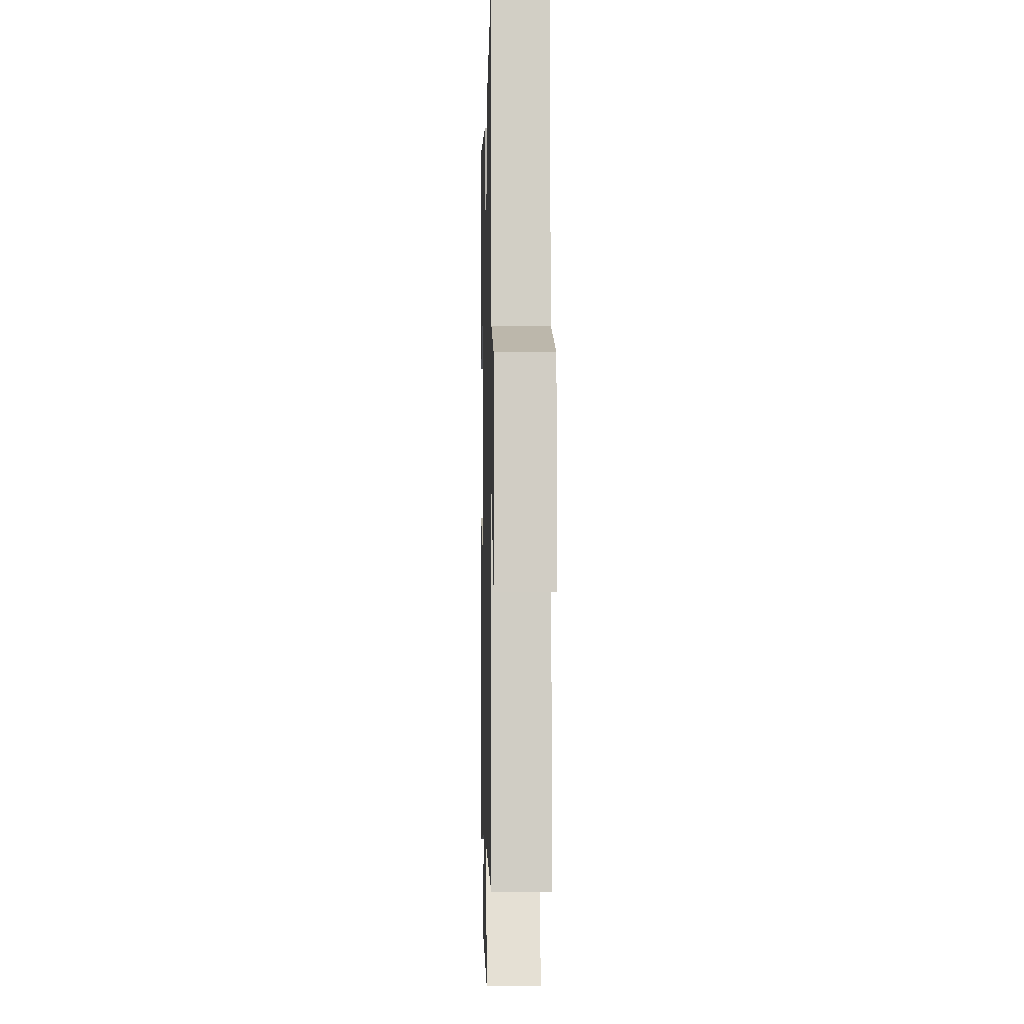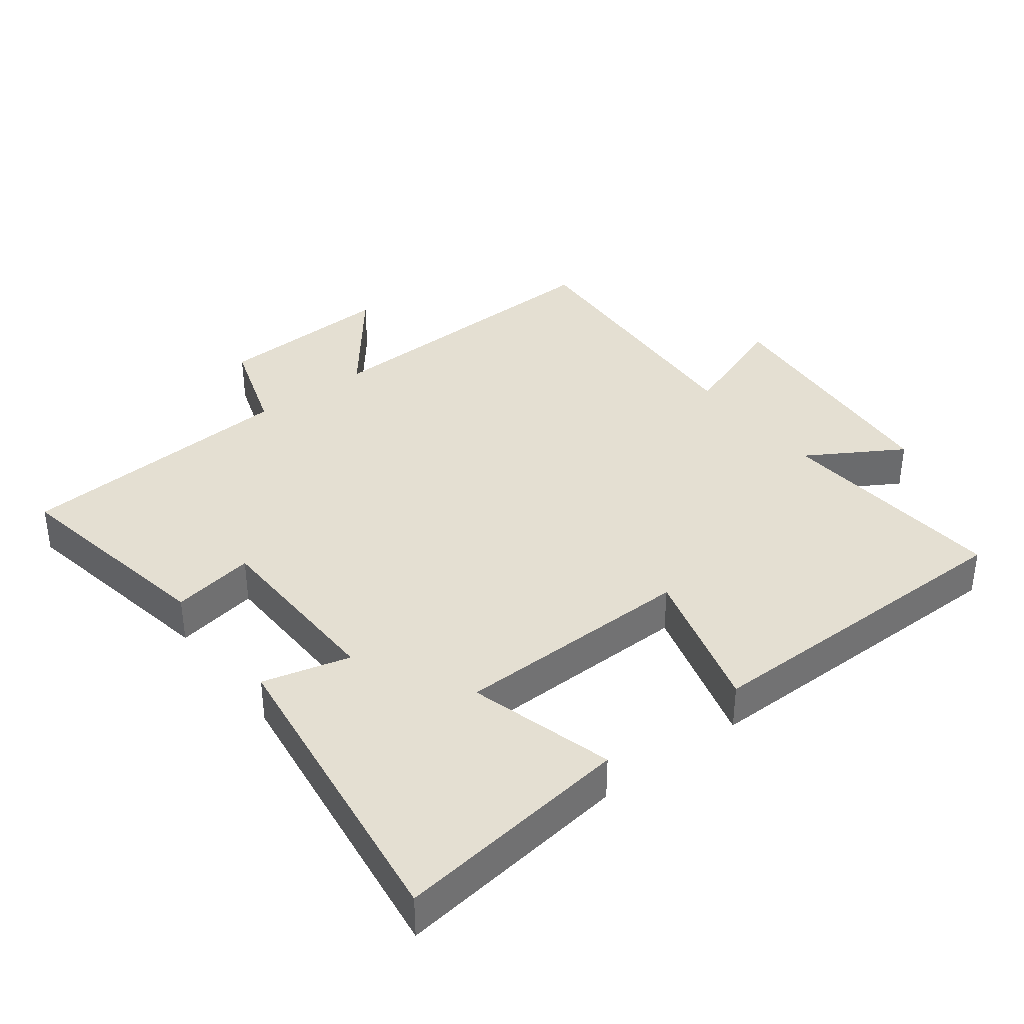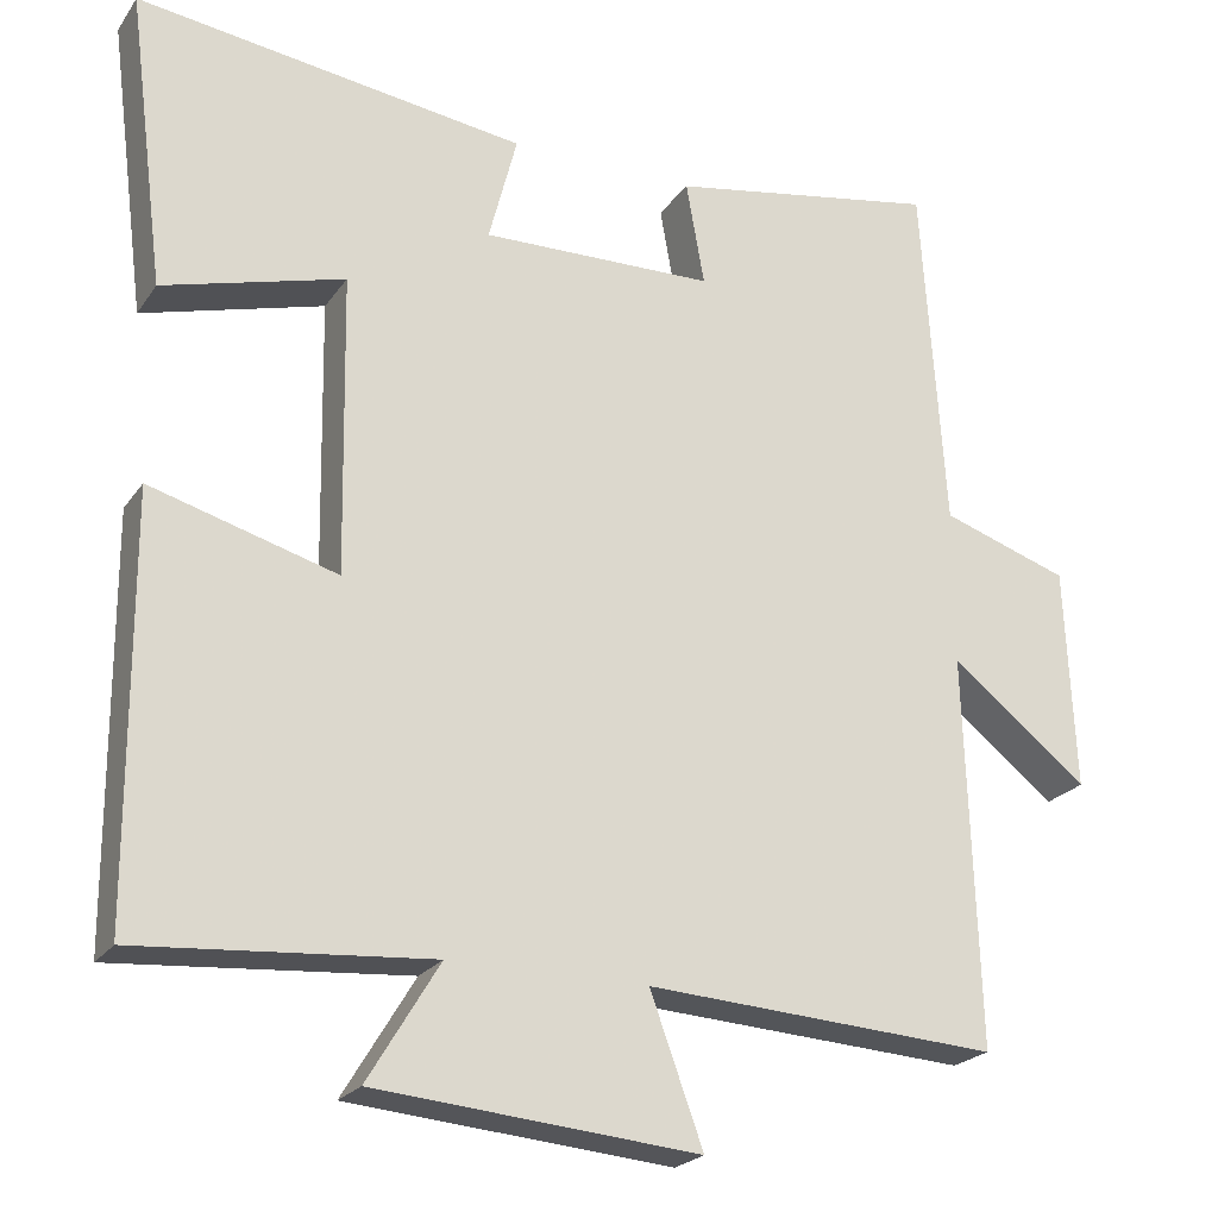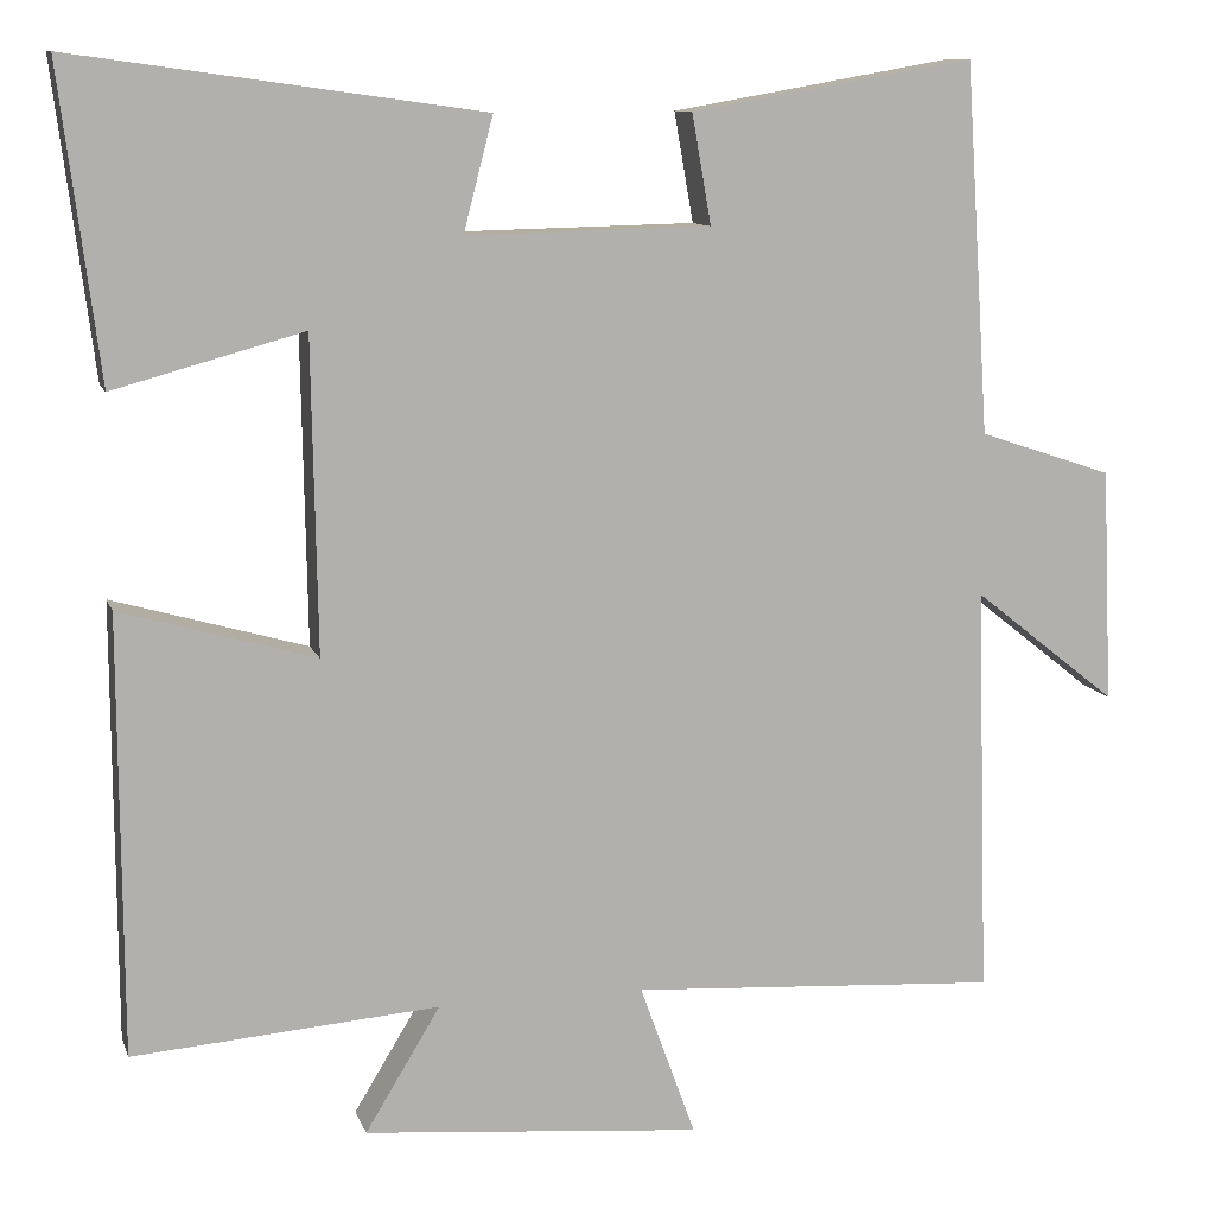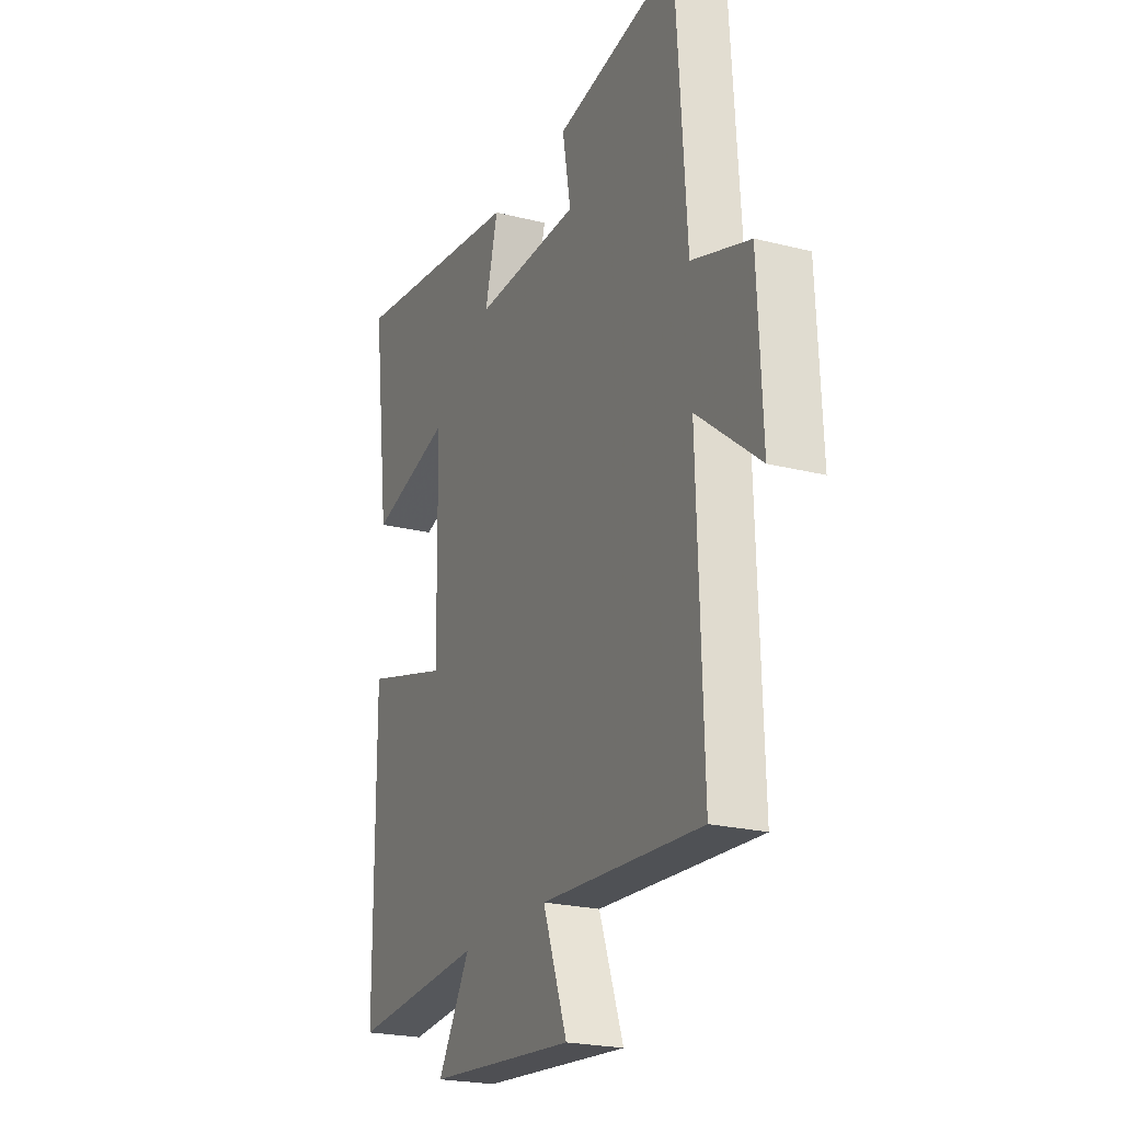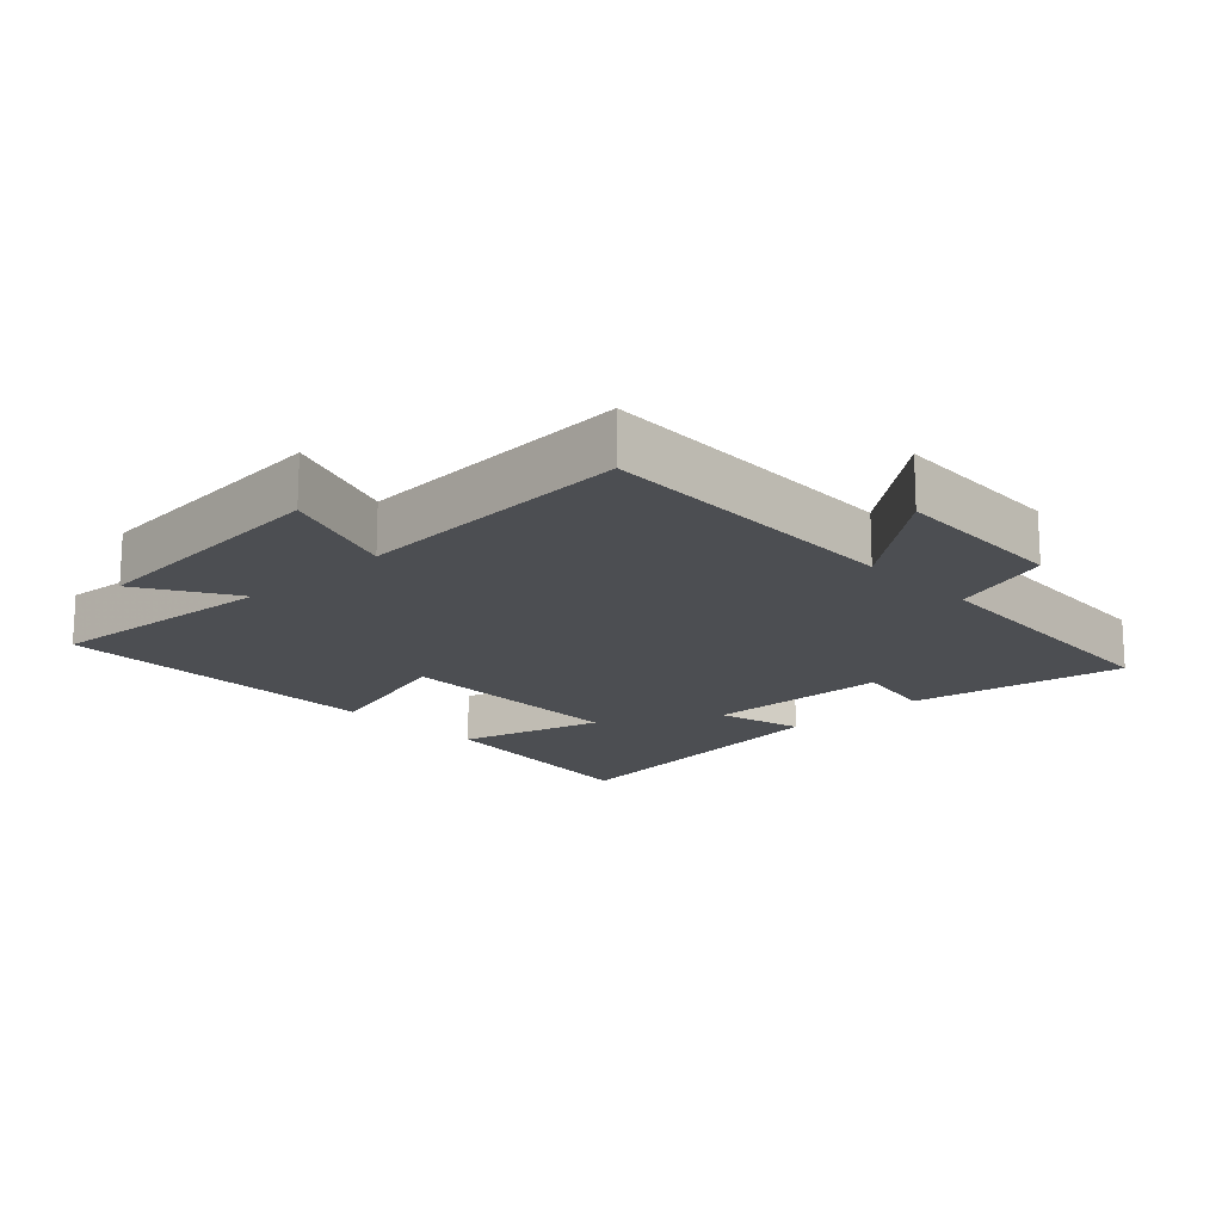
<metadata>
{"format":"obj","ext":"obj","renderer":"f3d","projection":"perspective","resolution":1024,"background":"white","views":[{"elev":-4.0,"azim":-91.4,"up":"+Z"},{"elev":37.1,"azim":52.5,"up":"+Y"},{"elev":-22.6,"azim":154.4,"up":"+Z"},{"elev":10.5,"azim":165.0,"up":"+Z"},{"elev":-22.7,"azim":-113.5,"up":"+Z"},{"elev":-16.8,"azim":-136.5,"up":"+Y"}]}
</metadata>
<code>
v -0.472 0.07 0.557
v -0.147 0.07 0.5
v -0.169 0.07 0.375
v 0.111 0.07 0.369
v 0.077 0.07 0.5
v 0.545 0.07 0.565
v 0.5 0.07 0.21
v 0.282 0.07 0.27
v 0.276 0.07 -0.09
v 0.5 0.07 -0.026
v 0.498 0.07 -0.528
v 0.147 0.07 -0.5
v 0.233 0.07 -0.642
v -0.155 0.07 -0.676
v -0.091 0.07 -0.5
v -0.515 0.07 -0.526
v -0.5 0.07 -0.055
v -0.665 0.07 -0.186
v -0.653 0.07 0.082
v -0.5 0.07 0.133
v -0.472 0 0.557
v -0.147 0 0.5
v -0.169 0 0.375
v 0.111 0 0.369
v 0.077 0 0.5
v 0.545 0 0.565
v 0.5 0 0.21
v 0.282 0 0.27
v 0.276 0 -0.09
v 0.5 0 -0.026
v 0.498 0 -0.528
v 0.147 0 -0.5
v 0.233 0 -0.642
v -0.155 0 -0.676
v -0.091 0 -0.5
v -0.515 0 -0.526
v -0.5 0 -0.055
v -0.665 0 -0.186
v -0.653 0 0.082
v -0.5 0 0.133
f 17 18 19 20
f 17 20 1 2
f 15 16 17
f 12 13 14 15
f 12 15 17
f 9 10 11 12
f 8 9 12 17
f 5 6 7 8
f 4 5 8
f 3 4 8 17
f 2 3 17
f 40 39 38 37
f 22 21 40 37
f 37 36 35
f 35 34 33 32
f 37 35 32
f 32 31 30 29
f 37 32 29 28
f 28 27 26 25
f 28 25 24
f 37 28 24 23
f 37 23 22
f 1 21 22 2
f 2 22 23 3
f 3 23 24 4
f 4 24 25 5
f 5 25 26 6
f 6 26 27 7
f 7 27 28 8
f 8 28 29 9
f 9 29 30 10
f 10 30 31 11
f 11 31 32 12
f 12 32 33 13
f 13 33 34 14
f 14 34 35 15
f 15 35 36 16
f 16 36 37 17
f 17 37 38 18
f 18 38 39 19
f 19 39 40 20
f 20 40 21 1

</code>
